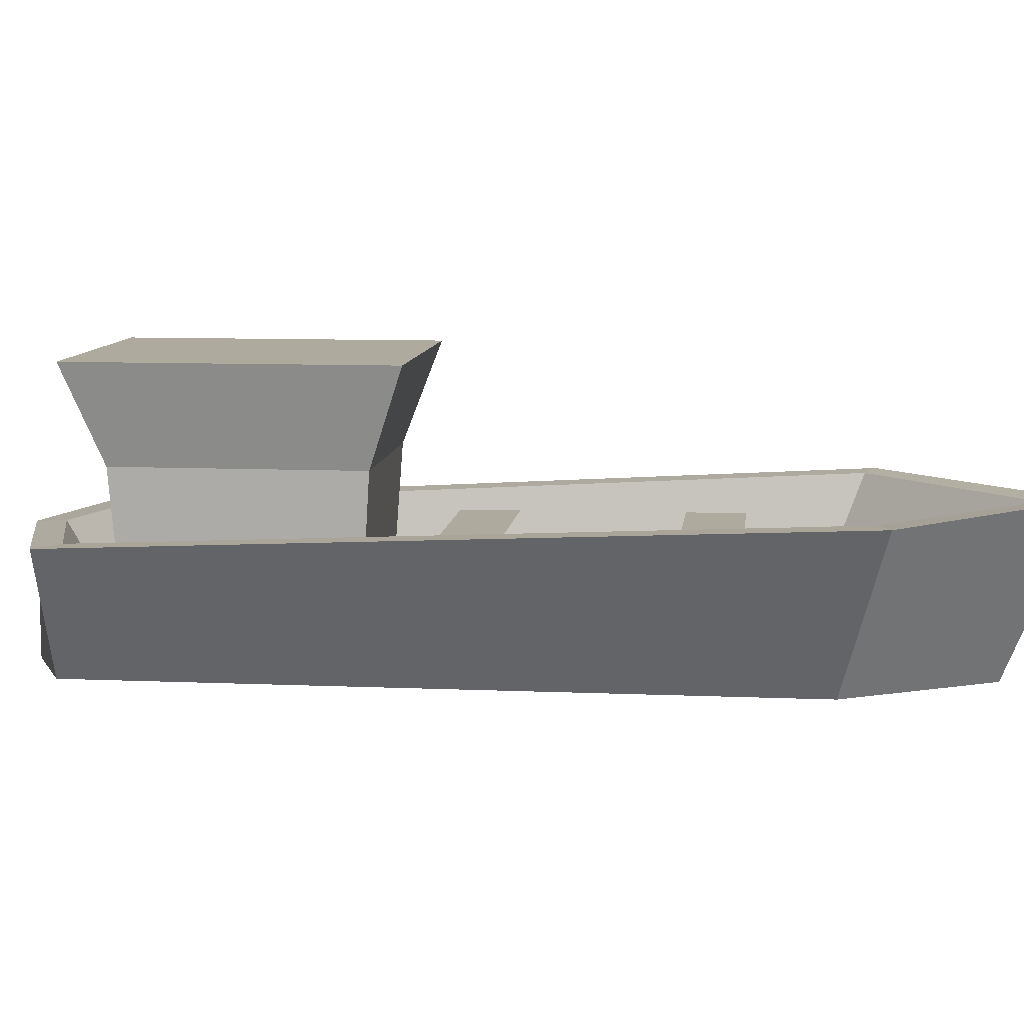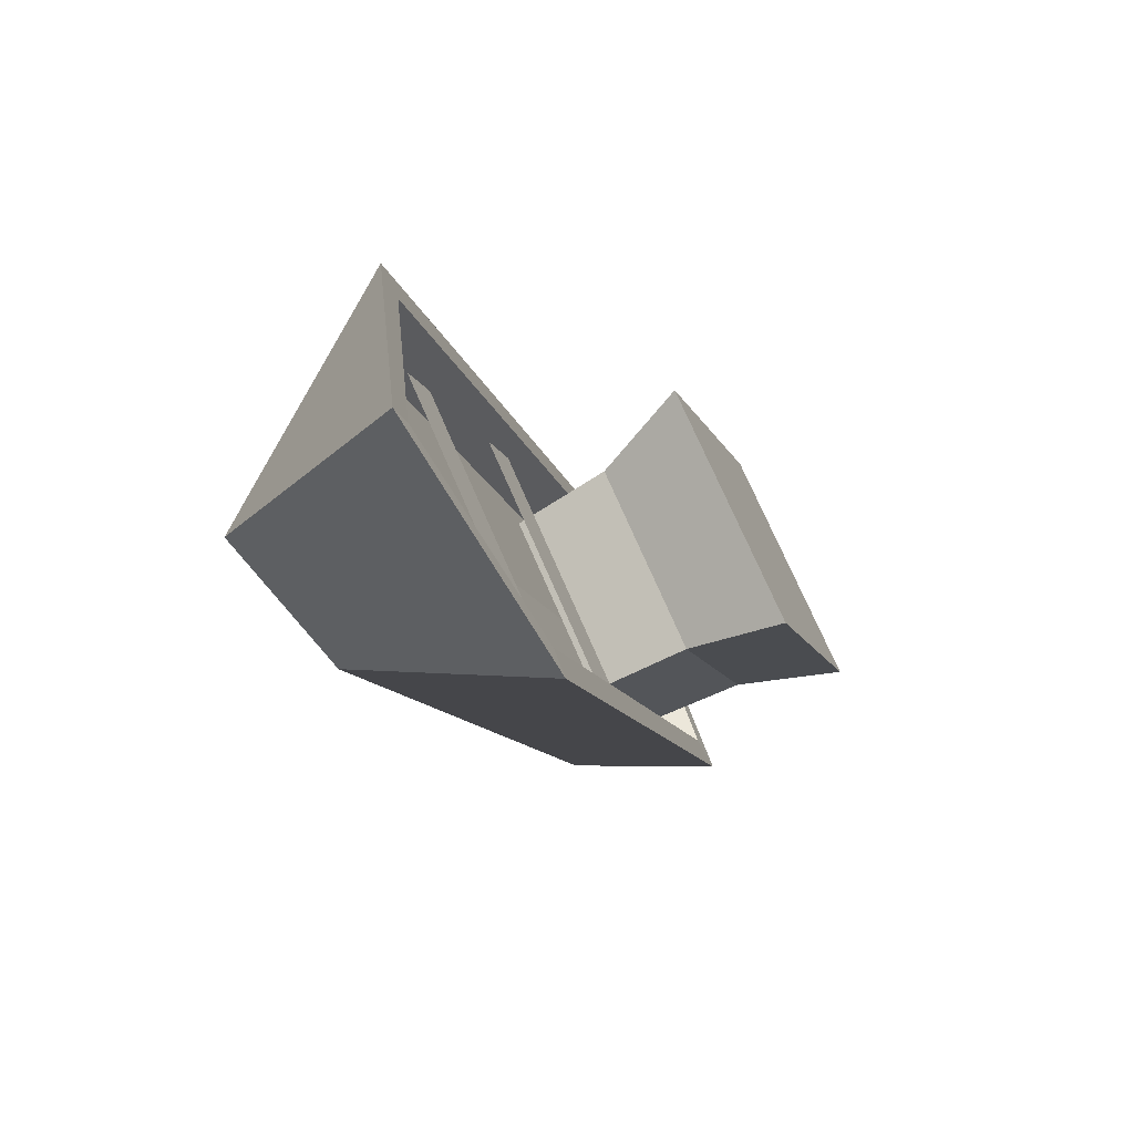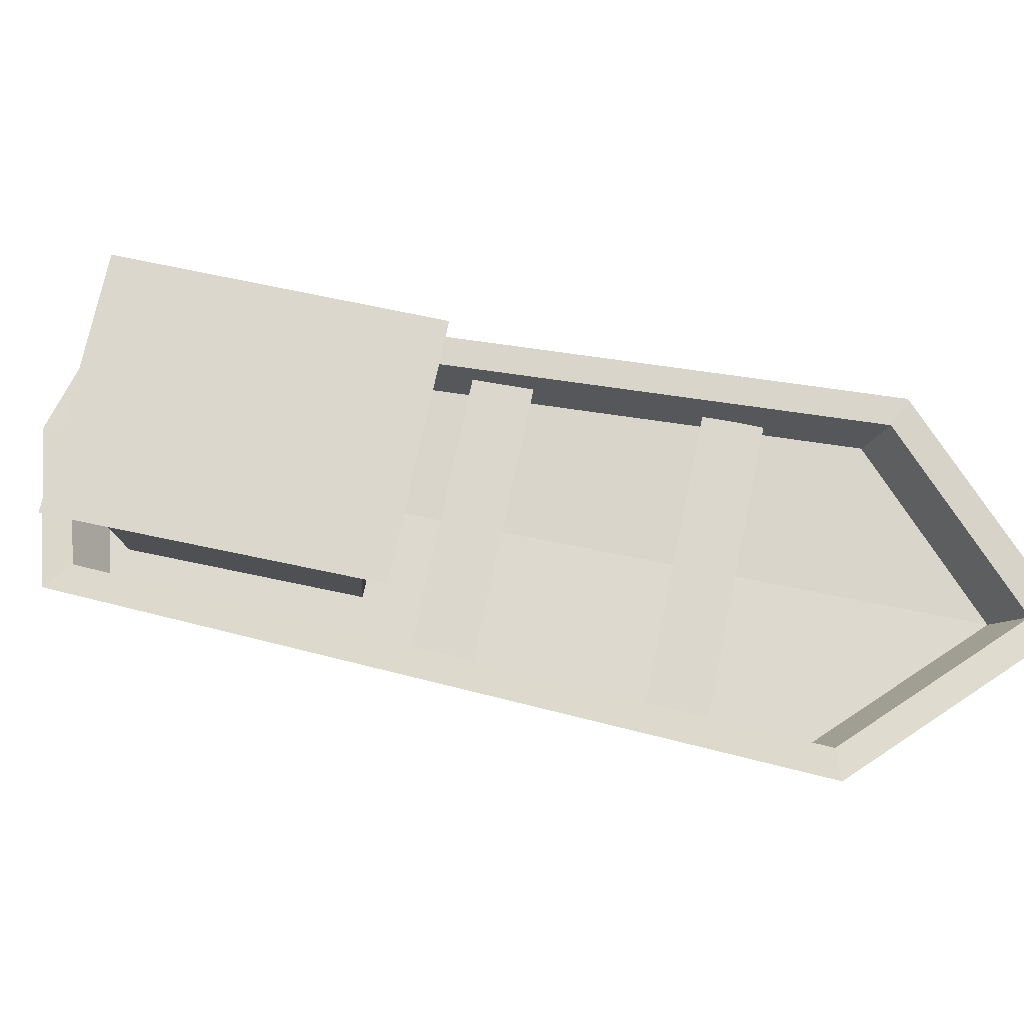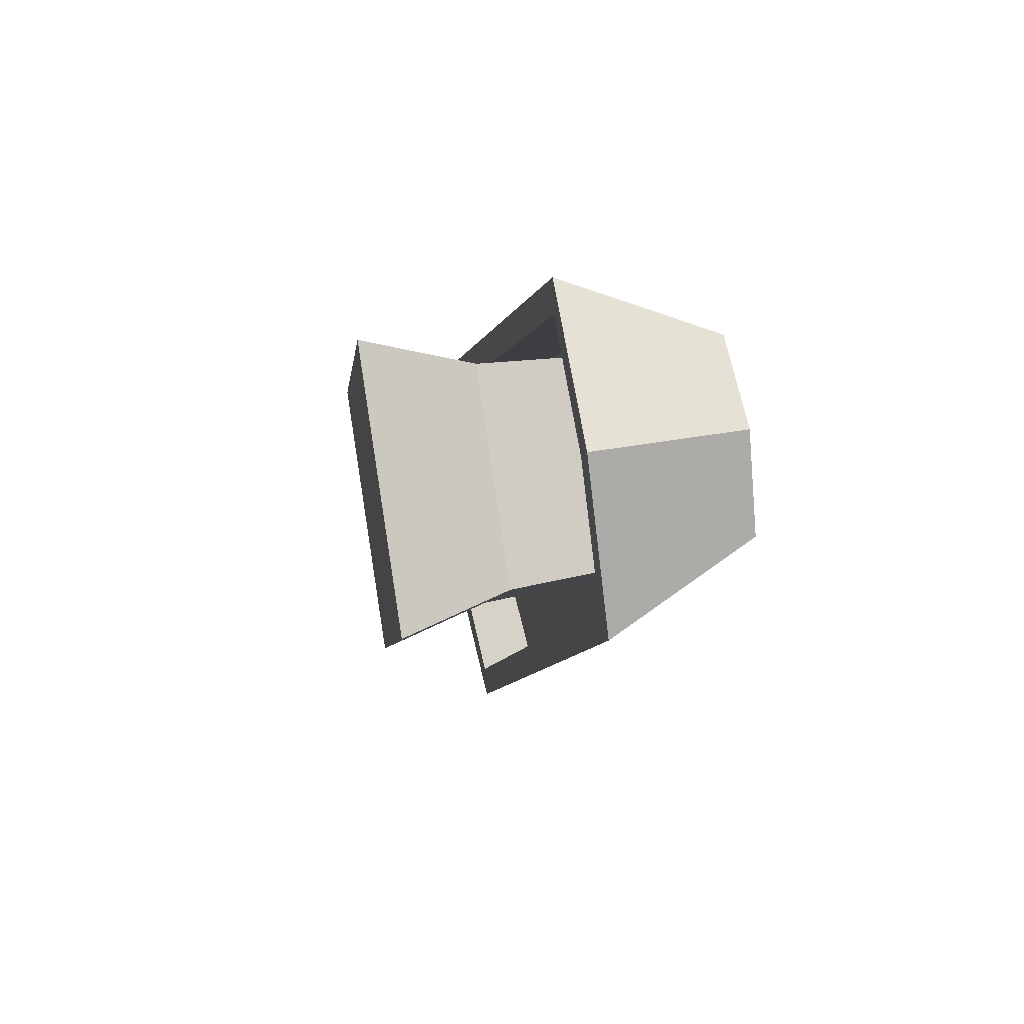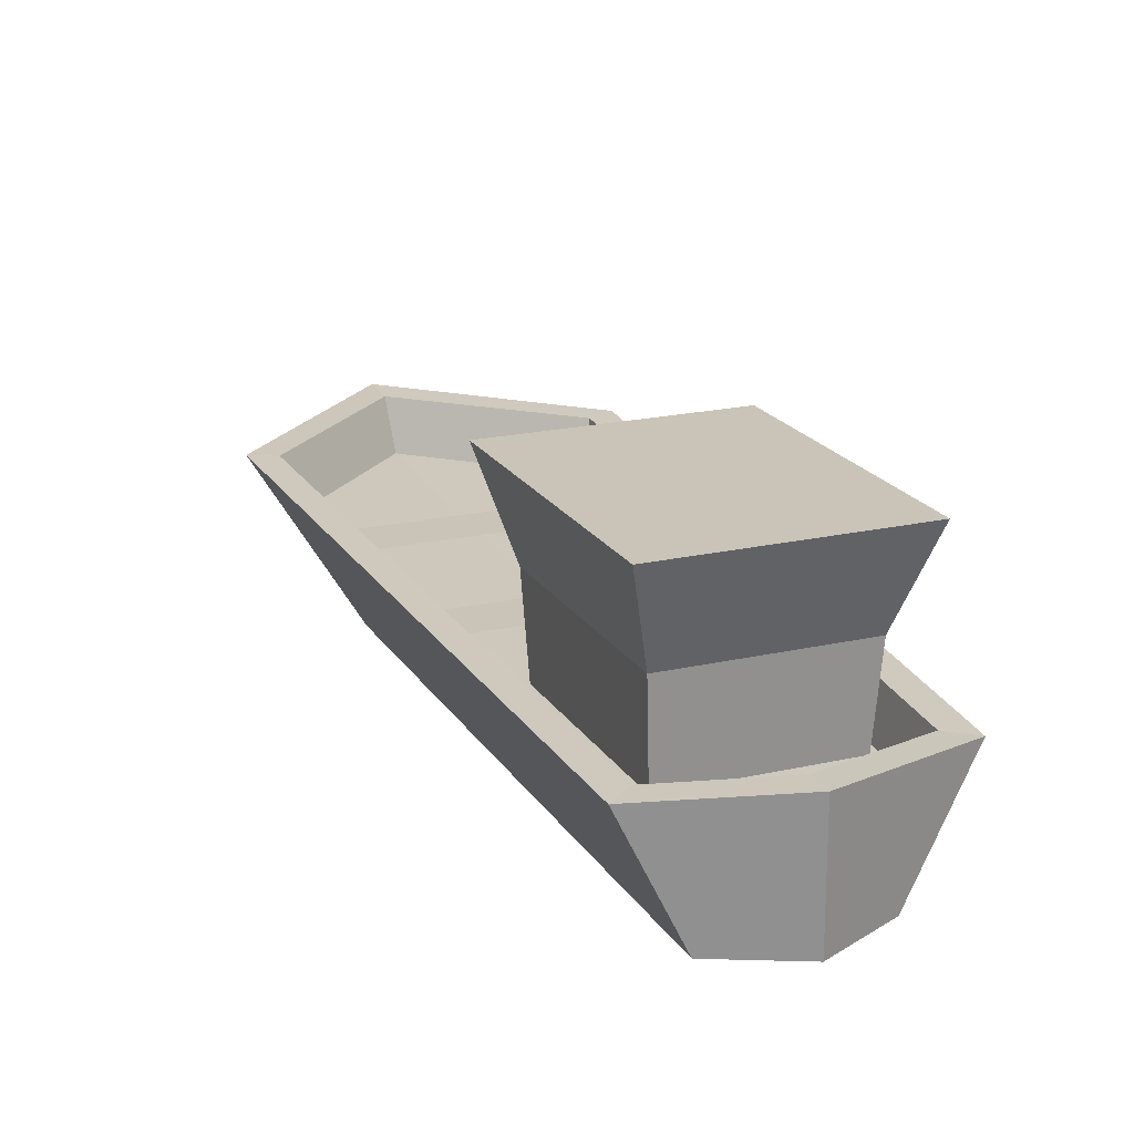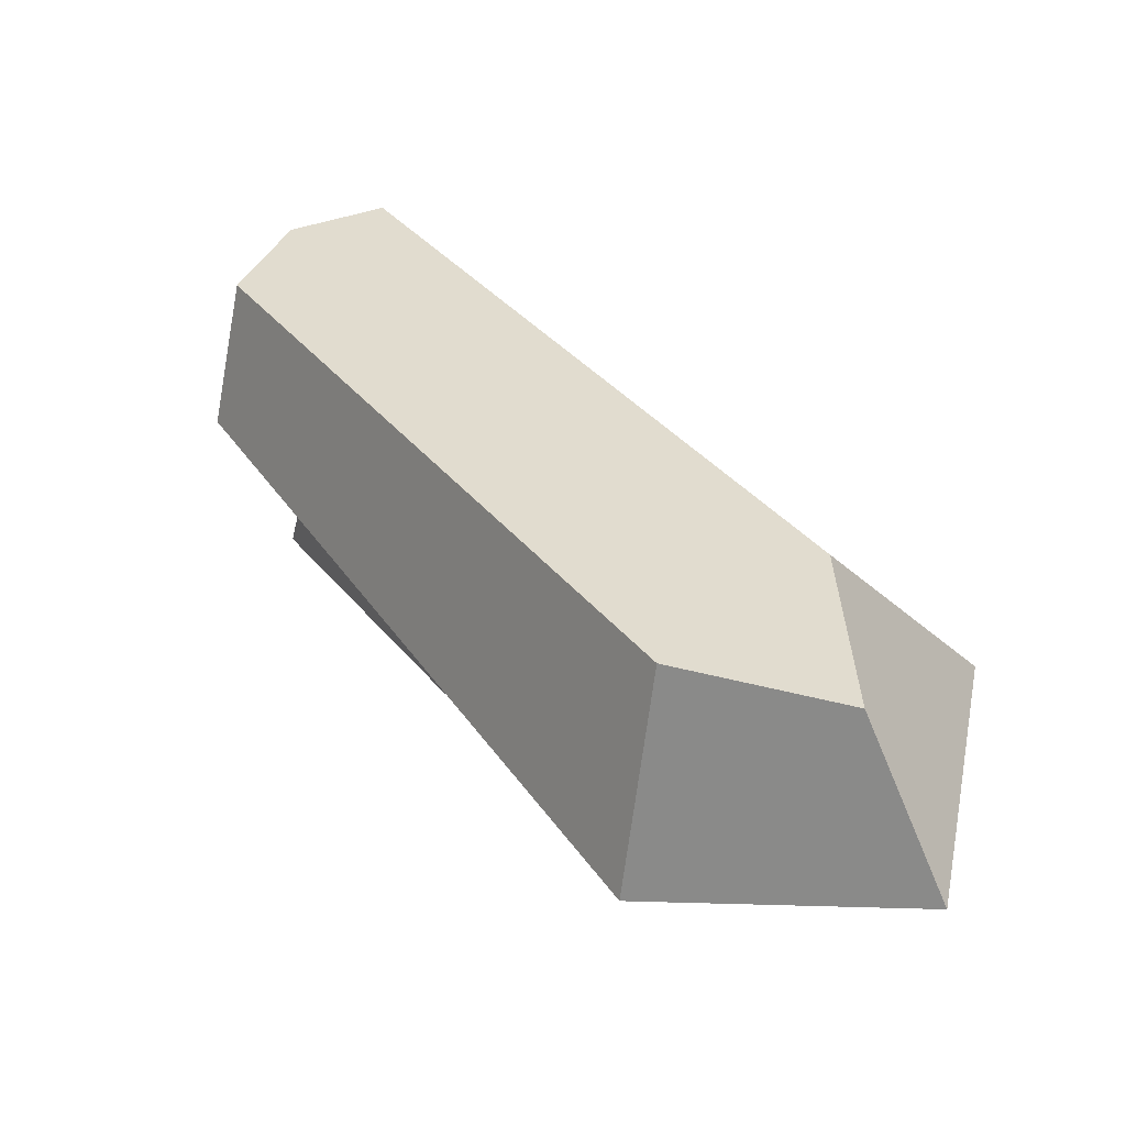
<metadata>
{"format":"obj","ext":"obj","renderer":"f3d","projection":"perspective","resolution":1024,"background":"white","views":[{"elev":9.2,"azim":62.6,"up":"+Y"},{"elev":-70.5,"azim":118.4,"up":"+Z"},{"elev":72.8,"azim":68.1,"up":"+Y"},{"elev":51.7,"azim":-100.4,"up":"+Z"},{"elev":19.9,"azim":-56.7,"up":"+Y"},{"elev":-47.4,"azim":10.8,"up":"+Z"}]}
</metadata>
<code>
o Cube.020
v 0.4168 -0.3112 1.709
v 0.4168 -0.3112 1.709
v 0.4168 -0.3112 1.709
v 0.4483 -0.2399 1.716
v 0.4483 -0.2399 1.716
v 0.4483 -0.2399 1.716
v 0.4483 -0.2399 1.716
v 0.249 -0.3112 1.959
v 0.249 -0.3112 1.959
v 0.249 -0.3112 1.959
v 0.2676 -0.2549 1.961
v 0.2676 -0.2549 1.961
v 0.2676 -0.2549 1.961
v 0.2676 -0.2549 1.961
v 0.357 -0.3112 1.669
v 0.357 -0.3112 1.669
v 0.357 -0.3112 1.669
v 0.3388 -0.2399 1.643
v 0.3388 -0.2399 1.643
v 0.3388 -0.2399 1.643
v 0.3388 -0.2399 1.643
v 0.19 -0.3112 1.92
v 0.19 -0.3112 1.92
v 0.19 -0.3112 1.92
v 0.1815 -0.2549 1.903
v 0.1815 -0.2549 1.903
v 0.1815 -0.2549 1.903
v 0.1815 -0.2549 1.903
v 0.2099 -0.3112 1.954
v 0.2099 -0.3112 1.954
v 0.2099 -0.3112 1.954
v 0.2167 -0.2546 1.943
v 0.2167 -0.2546 1.943
v 0.2167 -0.2546 1.943
v 0.2167 -0.2546 1.943
v 0.4218 -0.3112 1.637
v 0.4218 -0.3112 1.637
v 0.4218 -0.3112 1.637
v 0.4295 -0.2405 1.626
v 0.4295 -0.2405 1.626
v 0.4295 -0.2405 1.626
v 0.4295 -0.2405 1.626
v 0.4609 -0.2395 1.719
v 0.4609 -0.2395 1.719
v 0.4609 -0.2395 1.719
v 0.4609 -0.2395 1.719
v 0.272 -0.2551 1.975
v 0.272 -0.2551 1.975
v 0.272 -0.2551 1.975
v 0.272 -0.2551 1.975
v 0.2099 -0.2551 1.954
v 0.2099 -0.2551 1.954
v 0.2099 -0.2551 1.954
v 0.2099 -0.2551 1.954
v 0.1669 -0.2551 1.904
v 0.1669 -0.2551 1.904
v 0.1669 -0.2551 1.904
v 0.1669 -0.2551 1.904
v 0.3314 -0.2395 1.632
v 0.3314 -0.2395 1.632
v 0.3314 -0.2395 1.632
v 0.3314 -0.2395 1.632
v 0.4387 -0.2395 1.612
v 0.4387 -0.2395 1.612
v 0.4387 -0.2395 1.612
v 0.4387 -0.2395 1.612
v 0.2233 -0.2753 1.934
v 0.2233 -0.2753 1.934
v 0.2233 -0.2753 1.934
v 0.2233 -0.2753 1.934
v 0.4227 -0.262 1.636
v 0.4227 -0.262 1.636
v 0.4227 -0.262 1.636
v 0.4227 -0.262 1.636
v 0.4403 -0.2615 1.72
v 0.4403 -0.2615 1.72
v 0.4403 -0.2615 1.72
v 0.271 -0.2756 1.95
v 0.271 -0.2756 1.95
v 0.271 -0.2756 1.95
v 0.1903 -0.2756 1.896
v 0.1903 -0.2756 1.896
v 0.1903 -0.2756 1.896
v 0.3378 -0.2615 1.652
v 0.3378 -0.2615 1.652
v 0.3378 -0.2615 1.652
v 0.3651 -0.2567 1.831
v 0.2644 -0.2567 1.763
v 0.3513 -0.2567 1.851
v 0.2505 -0.2567 1.784
v 0.4171 -0.2567 1.753
v 0.3163 -0.2567 1.686
v 0.4033 -0.2567 1.774
v 0.3025 -0.2567 1.706
v 0.319 -0.2678 1.859
v 0.2556 -0.2678 1.817
v 0.2659 -0.2678 1.939
v 0.2025 -0.2678 1.896
f 3 46 50
f 3 50 10
f 30 52 56
f 30 56 23
f 24 57 60
f 24 60 17
f 38 66 45
f 38 45 2
f 29 22 15
f 29 15 36
f 27 35 70
f 27 70 82
f 6 40 72
f 6 72 76
f 8 29 36
f 8 36 1
f 16 59 64
f 16 64 37
f 9 49 54
f 9 54 31
f 4 11 47
f 4 47 43
f 32 25 55
f 32 55 51
f 26 18 61
f 26 61 58
f 39 5 44
f 39 44 63
f 14 34 53
f 14 53 48
f 19 41 65
f 19 65 62
f 67 78 75
f 67 75 71
f 81 69 73
f 81 73 84
f 33 12 79
f 33 79 68
f 21 28 83
f 21 83 86
f 13 7 77
f 13 77 80
f 42 20 85
f 42 85 74
f 87 88 90
f 87 90 89
f 91 92 94
f 91 94 93
f 95 97 98
f 95 98 96
o Cube.021
v 0.319 -0.2678 1.859
v 0.319 -0.2678 1.859
v 0.2556 -0.2678 1.817
v 0.2556 -0.2678 1.817
v 0.2659 -0.2678 1.939
v 0.2659 -0.2678 1.939
v 0.2025 -0.2678 1.896
v 0.2025 -0.2678 1.896
v 0.3404 -0.1859 1.852
v 0.3404 -0.1859 1.852
v 0.3404 -0.1859 1.852
v 0.2678 -0.1859 1.961
v 0.2678 -0.1859 1.961
v 0.2678 -0.1859 1.961
v 0.2538 -0.1859 1.794
v 0.2538 -0.1859 1.794
v 0.2538 -0.1859 1.794
v 0.1811 -0.1859 1.903
v 0.1811 -0.1859 1.903
v 0.1811 -0.1859 1.903
v 0.1991 -0.2269 1.897
v 0.1991 -0.2269 1.897
v 0.1991 -0.2269 1.897
v 0.1991 -0.2269 1.897
v 0.2553 -0.2269 1.813
v 0.2553 -0.2269 1.813
v 0.2553 -0.2269 1.813
v 0.2553 -0.2269 1.813
v 0.3225 -0.2269 1.858
v 0.3225 -0.2269 1.858
v 0.3225 -0.2269 1.858
v 0.3225 -0.2269 1.858
v 0.2662 -0.2269 1.942
v 0.2662 -0.2269 1.942
v 0.2662 -0.2269 1.942
v 0.2662 -0.2269 1.942
v 0.2503 -0.2191 1.817
v 0.2004 -0.2191 1.891
v 0.1893 -0.1937 1.895
v 0.2493 -0.1937 1.805
v 0.2713 -0.2191 1.939
v 0.3211 -0.2191 1.864
v 0.3322 -0.1937 1.861
v 0.2723 -0.1937 1.95
v 0.3188 -0.2192 1.852
v 0.262 -0.2192 1.814
v 0.261 -0.1935 1.803
v 0.3301 -0.1935 1.849
f 107 113 116
f 107 116 110
f 120 132 111
f 120 111 117
f 99 101 123
f 99 123 127
f 105 103 131
f 105 131 119
f 104 100 130
f 104 130 134
f 102 106 122
f 102 122 126
f 125 121 136
f 125 136 135
f 121 118 137
f 121 137 136
f 118 115 138
f 118 138 137
f 115 125 135
f 115 135 138
f 133 129 140
f 133 140 139
f 129 109 141
f 129 141 140
f 109 112 142
f 109 142 141
f 112 133 139
f 112 139 142
f 128 124 144
f 128 144 143
f 124 114 145
f 124 145 144
f 114 108 146
f 114 146 145
f 108 128 143
f 108 143 146
o window.002
v 0.2503 -0.2191 1.817
v 0.2004 -0.2191 1.891
v 0.1893 -0.1937 1.895
v 0.2493 -0.1937 1.805
v 0.2713 -0.2191 1.939
v 0.3211 -0.2191 1.864
v 0.3322 -0.1937 1.861
v 0.2723 -0.1937 1.95
v 0.3188 -0.2192 1.852
v 0.262 -0.2192 1.814
v 0.261 -0.1935 1.803
v 0.3301 -0.1935 1.849
f 147 148 149
f 147 149 150
f 151 152 153
f 151 153 154
f 155 156 157
f 155 157 158

</code>
